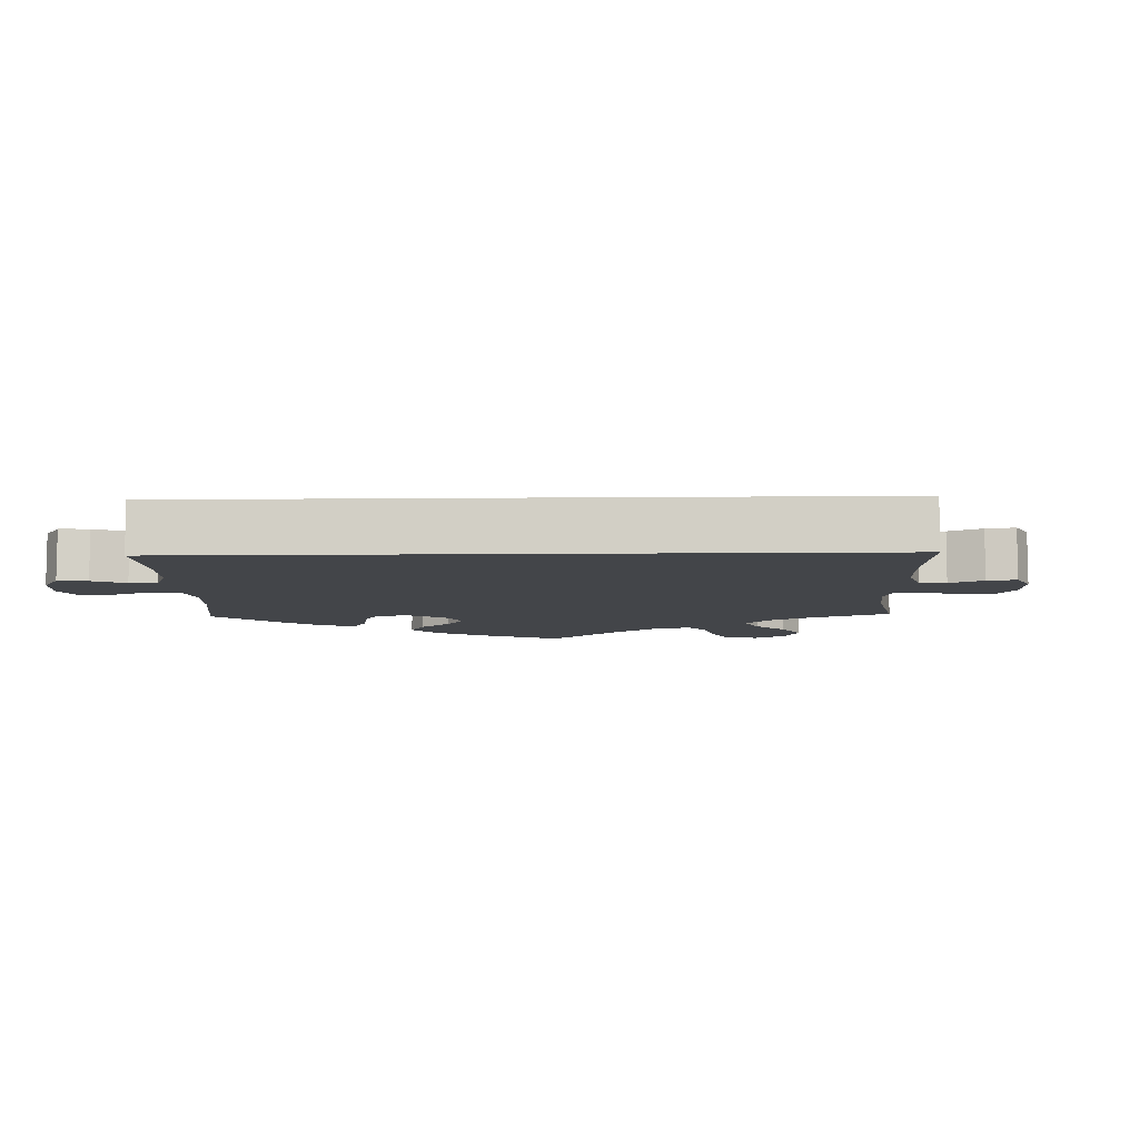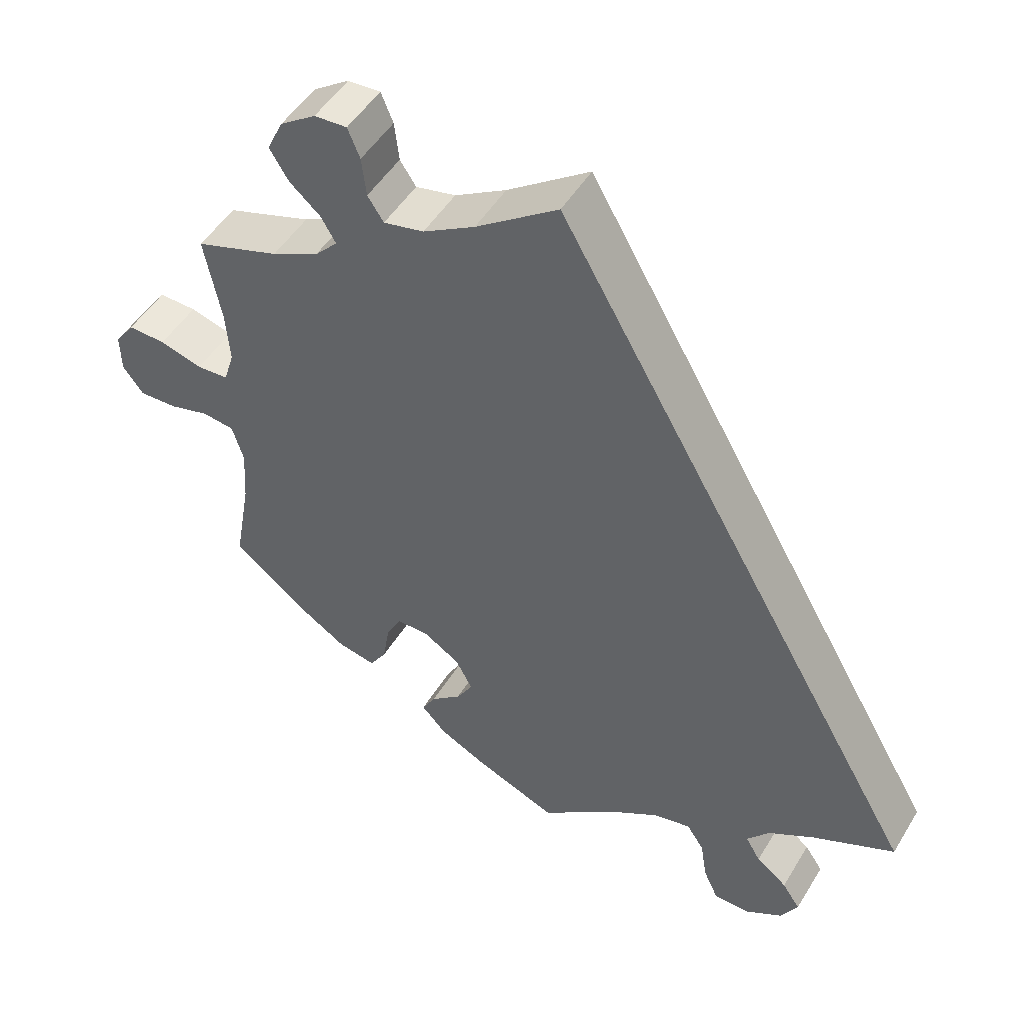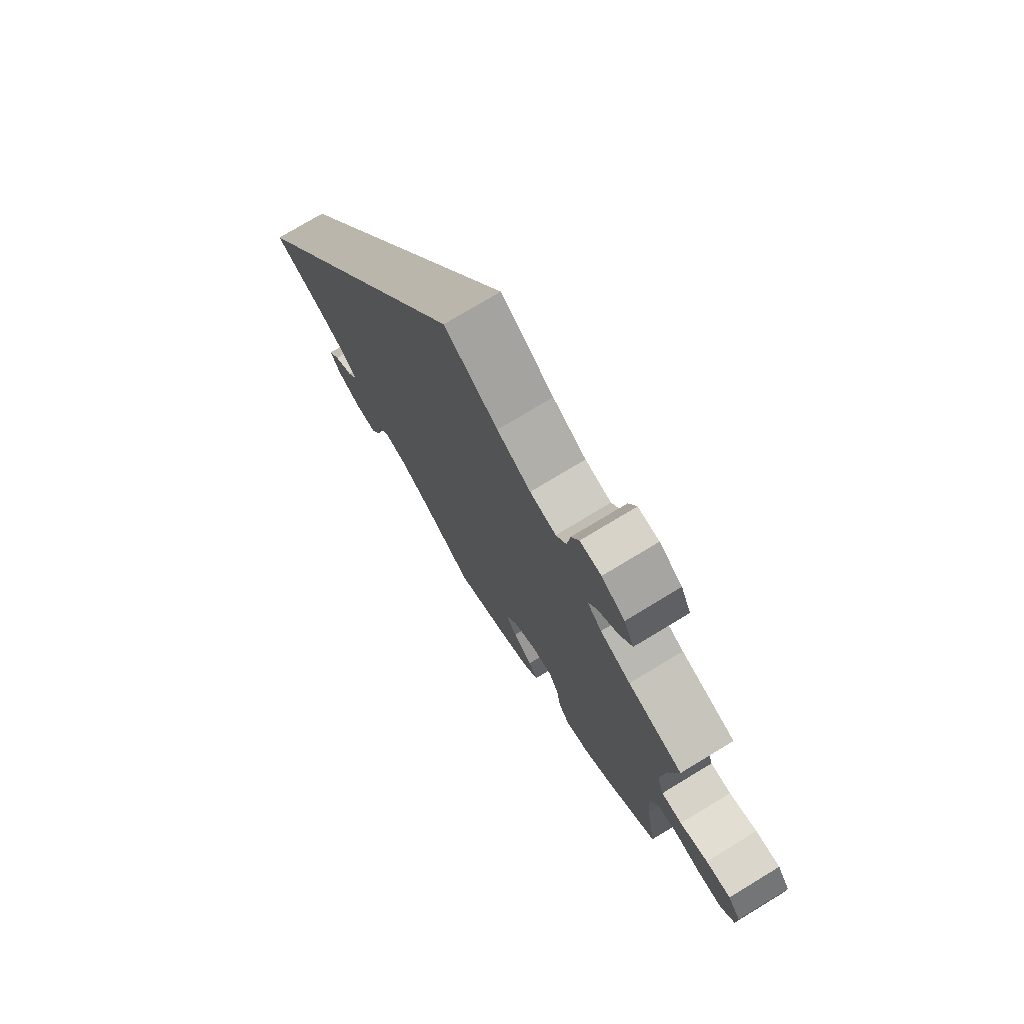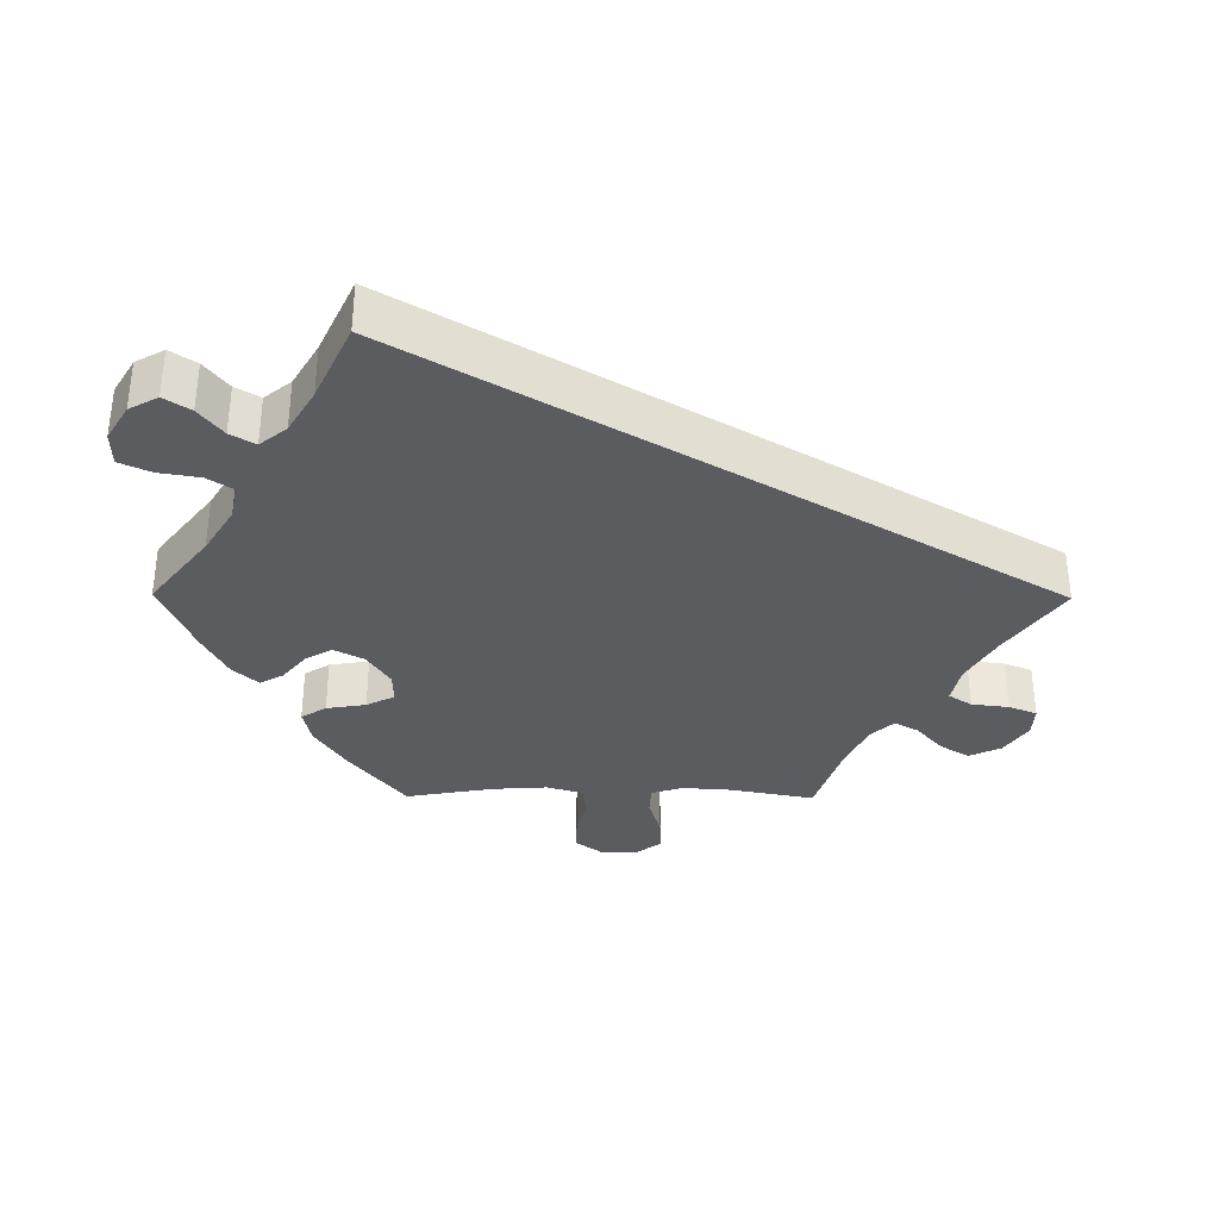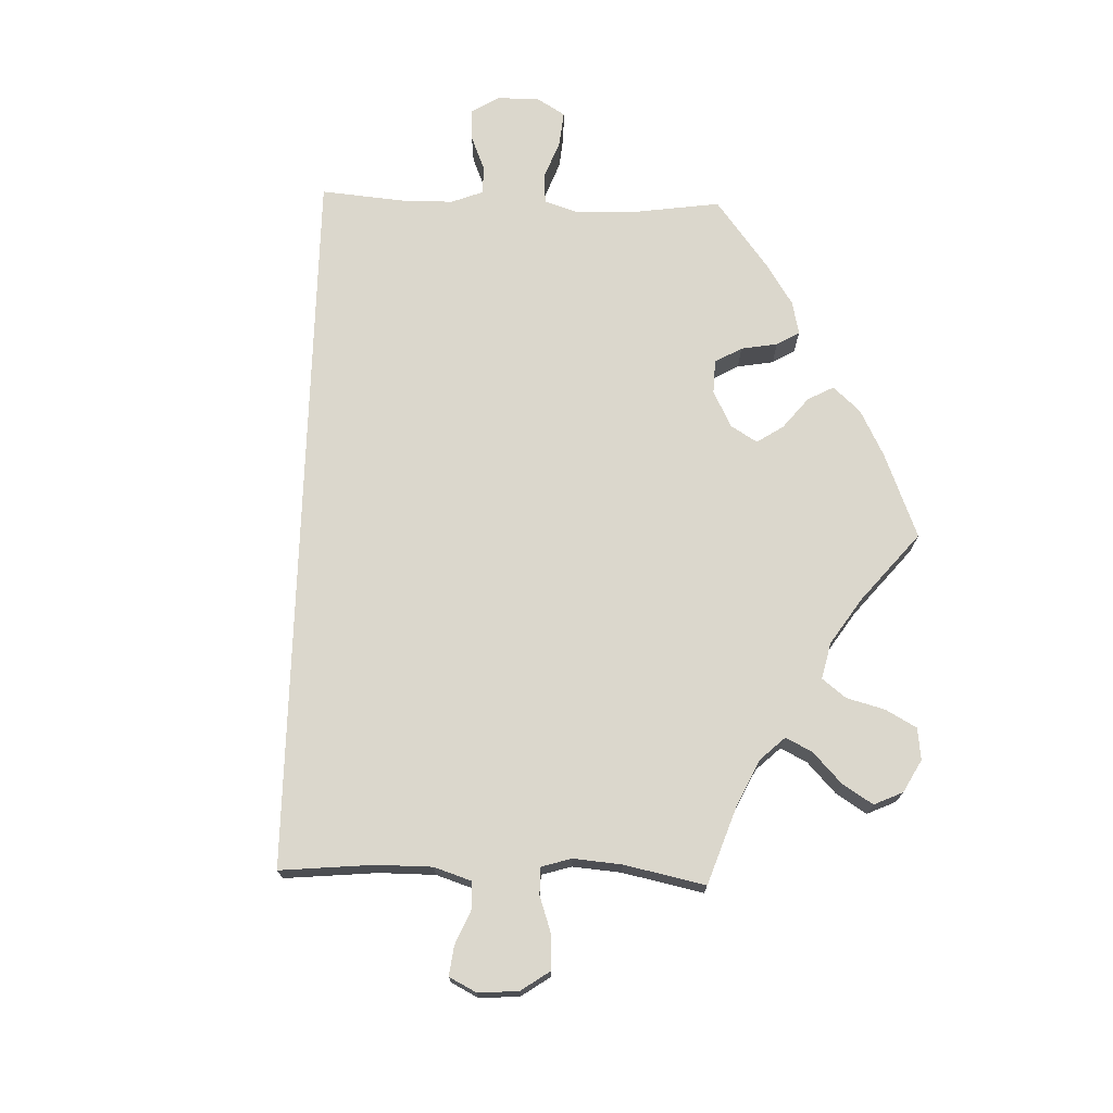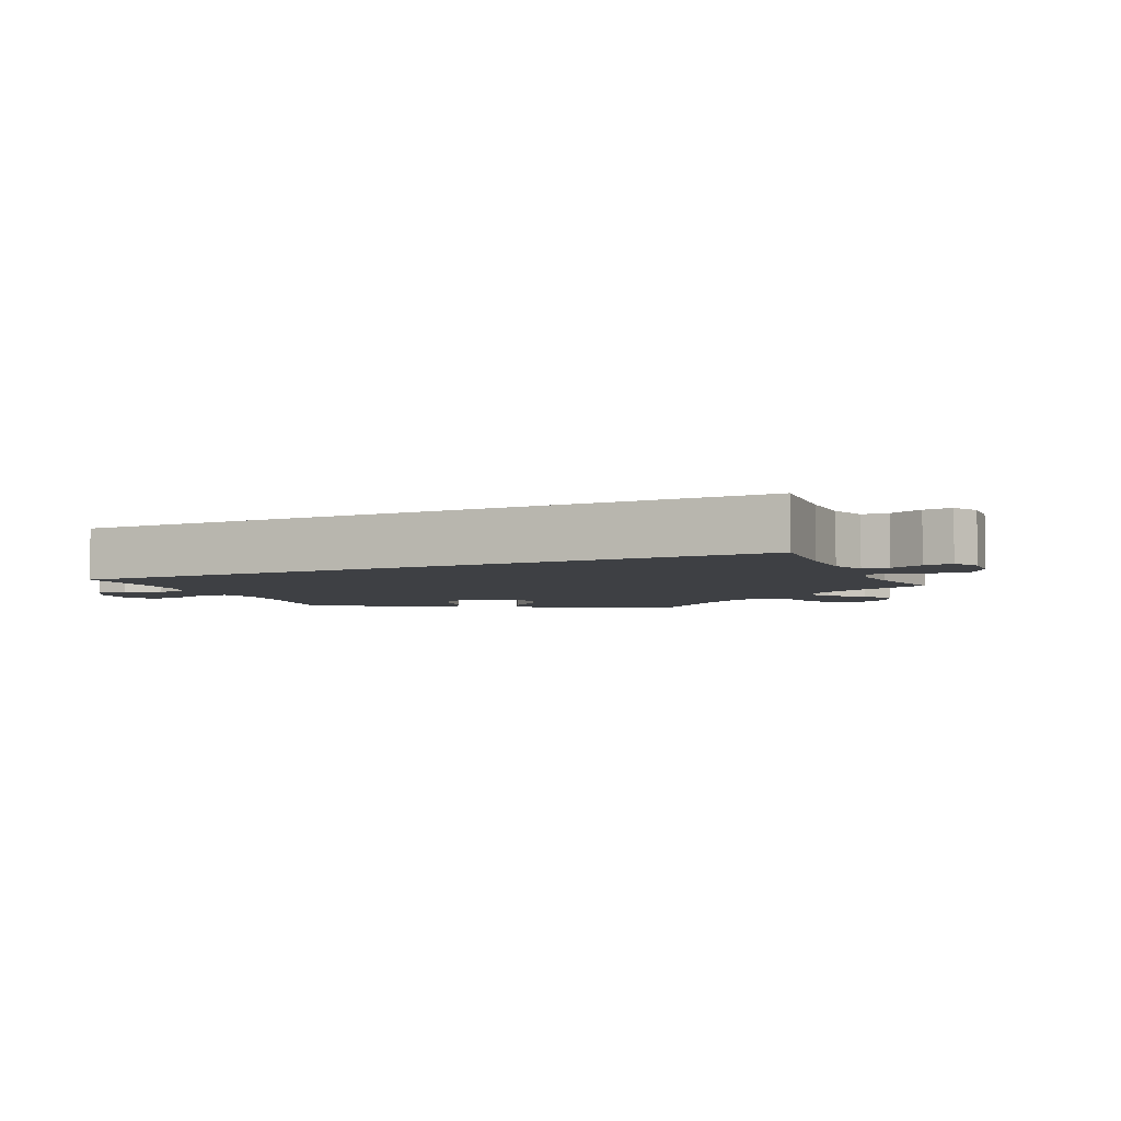
<metadata>
{"format":"obj","ext":"obj","renderer":"f3d","projection":"perspective","resolution":1024,"background":"white","views":[{"elev":-8.6,"azim":-58.4,"up":"+Y"},{"elev":49.4,"azim":-149.8,"up":"+Z"},{"elev":75.3,"azim":58.8,"up":"+Z"},{"elev":-34.6,"azim":-90.5,"up":"+Y"},{"elev":73.2,"azim":31.9,"up":"+Y"},{"elev":-4.9,"azim":-35.3,"up":"+Y"}]}
</metadata>
<code>
v 0.479 0.07 0.174
v 0.474 0.07 0.105
v 0.488 0.07 0.06
v 0.53 0.07 0.058
v 0.586 0.07 0.075
v 0.636 0.07 0.077
v 0.662 0.07 0.041
v 0.661 0.07 -0.011
v 0.634 0.07 -0.047
v 0.584 0.07 -0.046
v 0.531 0.07 -0.032
v 0.489 0.07 -0.038
v 0.474 0.07 -0.088
v 0.479 0.07 -0.164
v 0.501 0.07 -0.288
v 0.401 0.07 -0.367
v 0.339 0.07 -0.407
v 0.289 0.07 -0.418
v 0.267 0.07 -0.383
v 0.258 0.07 -0.328
v 0.238 0.07 -0.289
v 0.195 0.07 -0.29
v 0.147 0.07 -0.321
v 0.125 0.07 -0.363
v 0.147 0.07 -0.4
v 0.187 0.07 -0.433
v 0.205 0.07 -0.465
v 0.173 0.07 -0.5
v 0.111 0.07 -0.532
v 0.001 0.07 -0.578
v -0.102 0.07 -0.498
v -0.167 0.07 -0.458
v -0.216 0.07 -0.448
v -0.239 0.07 -0.483
v -0.248 0.07 -0.539
v -0.268 0.07 -0.583
v -0.315 0.07 -0.584
v -0.365 0.07 -0.554
v -0.387 0.07 -0.514
v -0.363 0.07 -0.478
v -0.322 0.07 -0.446
v -0.302 0.07 -0.412
v -0.332 0.07 -0.375
v -0.393 0.07 -0.339
v -0.501 0.07 -0.289
v 0 0.07 0.578
v 0.108 0.07 0.502
v 0.176 0.07 0.463
v 0.229 0.07 0.452
v 0.25 0.07 0.484
v 0.256 0.07 0.536
v 0.272 0.07 0.575
v 0.315 0.07 0.573
v 0.362 0.07 0.541
v 0.383 0.07 0.497
v 0.358 0.07 0.456
v 0.317 0.07 0.42
v 0.298 0.07 0.387
v 0.328 0.07 0.355
v 0.39 0.07 0.326
v 0.501 0.07 0.29
v 0.479 0 0.174
v 0.474 0 0.105
v 0.488 0 0.06
v 0.53 0 0.058
v 0.586 0 0.075
v 0.636 0 0.077
v 0.662 0 0.041
v 0.661 0 -0.011
v 0.634 0 -0.047
v 0.584 0 -0.046
v 0.531 0 -0.032
v 0.489 0 -0.038
v 0.474 0 -0.088
v 0.479 0 -0.164
v 0.501 0 -0.288
v 0.401 0 -0.367
v 0.339 0 -0.407
v 0.289 0 -0.418
v 0.267 0 -0.383
v 0.258 0 -0.328
v 0.238 0 -0.289
v 0.195 0 -0.29
v 0.147 0 -0.321
v 0.125 0 -0.363
v 0.147 0 -0.4
v 0.187 0 -0.433
v 0.205 0 -0.465
v 0.173 0 -0.5
v 0.111 0 -0.532
v 0.001 0 -0.578
v -0.102 0 -0.498
v -0.167 0 -0.458
v -0.216 0 -0.448
v -0.239 0 -0.483
v -0.248 0 -0.539
v -0.268 0 -0.583
v -0.315 0 -0.584
v -0.365 0 -0.554
v -0.387 0 -0.514
v -0.363 0 -0.478
v -0.322 0 -0.446
v -0.302 0 -0.412
v -0.332 0 -0.375
v -0.393 0 -0.339
v -0.501 0 -0.289
v 0 0 0.578
v 0.108 0 0.502
v 0.176 0 0.463
v 0.229 0 0.452
v 0.25 0 0.484
v 0.256 0 0.536
v 0.272 0 0.575
v 0.315 0 0.573
v 0.362 0 0.541
v 0.383 0 0.497
v 0.358 0 0.456
v 0.317 0 0.42
v 0.298 0 0.387
v 0.328 0 0.355
v 0.39 0 0.326
v 0.501 0 0.29
f 60 61 1
f 59 60 1 2
f 58 59 2 3
f 54 55 56 57
f 54 57 58
f 53 54 58
f 50 51 52 53
f 49 50 53 58
f 48 49 58 3
f 44 45 46 47
f 43 44 47 48
f 42 43 48 3
f 38 39 40 41
f 34 35 36 37
f 33 34 37 38
f 28 29 30 31
f 28 31 32
f 25 26 27 28
f 24 25 28 32
f 23 24 32 33
f 17 18 19 20
f 17 20 21
f 14 15 16 17
f 13 14 17 21
f 12 13 21 22
f 8 9 10 11
f 8 11 12
f 7 8 12
f 4 5 6 7
f 4 7 12
f 33 38 41 42
f 22 23 33 42
f 12 22 42
f 3 4 12 42
f 62 122 121
f 63 62 121 120
f 64 63 120 119
f 118 117 116 115
f 119 118 115
f 119 115 114
f 114 113 112 111
f 119 114 111 110
f 64 119 110 109
f 108 107 106 105
f 109 108 105 104
f 64 109 104 103
f 102 101 100 99
f 98 97 96 95
f 99 98 95 94
f 92 91 90 89
f 93 92 89
f 89 88 87 86
f 93 89 86 85
f 94 93 85 84
f 81 80 79 78
f 82 81 78
f 78 77 76 75
f 82 78 75 74
f 83 82 74 73
f 72 71 70 69
f 73 72 69
f 73 69 68
f 68 67 66 65
f 73 68 65
f 103 102 99 94
f 103 94 84 83
f 103 83 73
f 103 73 65 64
f 1 62 63 2
f 2 63 64 3
f 3 64 65 4
f 4 65 66 5
f 5 66 67 6
f 6 67 68 7
f 7 68 69 8
f 8 69 70 9
f 9 70 71 10
f 10 71 72 11
f 11 72 73 12
f 12 73 74 13
f 13 74 75 14
f 14 75 76 15
f 15 76 77 16
f 16 77 78 17
f 17 78 79 18
f 18 79 80 19
f 19 80 81 20
f 20 81 82 21
f 21 82 83 22
f 22 83 84 23
f 23 84 85 24
f 24 85 86 25
f 25 86 87 26
f 26 87 88 27
f 27 88 89 28
f 28 89 90 29
f 29 90 91 30
f 30 91 92 31
f 31 92 93 32
f 32 93 94 33
f 33 94 95 34
f 34 95 96 35
f 35 96 97 36
f 36 97 98 37
f 37 98 99 38
f 38 99 100 39
f 39 100 101 40
f 40 101 102 41
f 41 102 103 42
f 42 103 104 43
f 43 104 105 44
f 44 105 106 45
f 45 106 107 46
f 46 107 108 47
f 47 108 109 48
f 48 109 110 49
f 49 110 111 50
f 50 111 112 51
f 51 112 113 52
f 52 113 114 53
f 53 114 115 54
f 54 115 116 55
f 55 116 117 56
f 56 117 118 57
f 57 118 119 58
f 58 119 120 59
f 59 120 121 60
f 60 121 122 61
f 61 122 62 1

</code>
